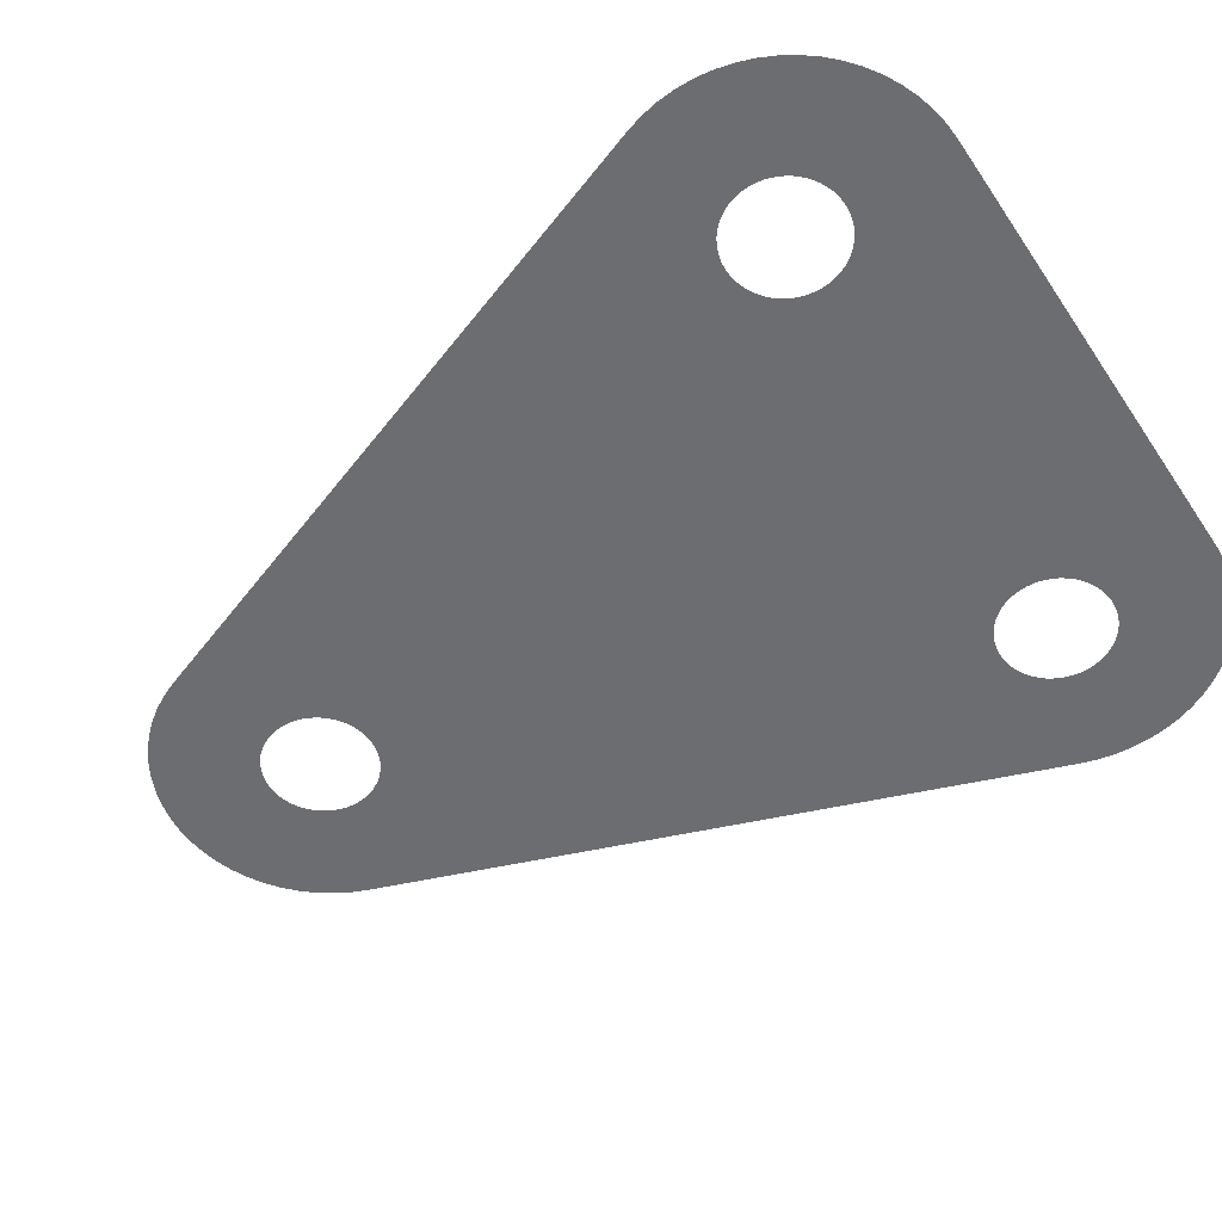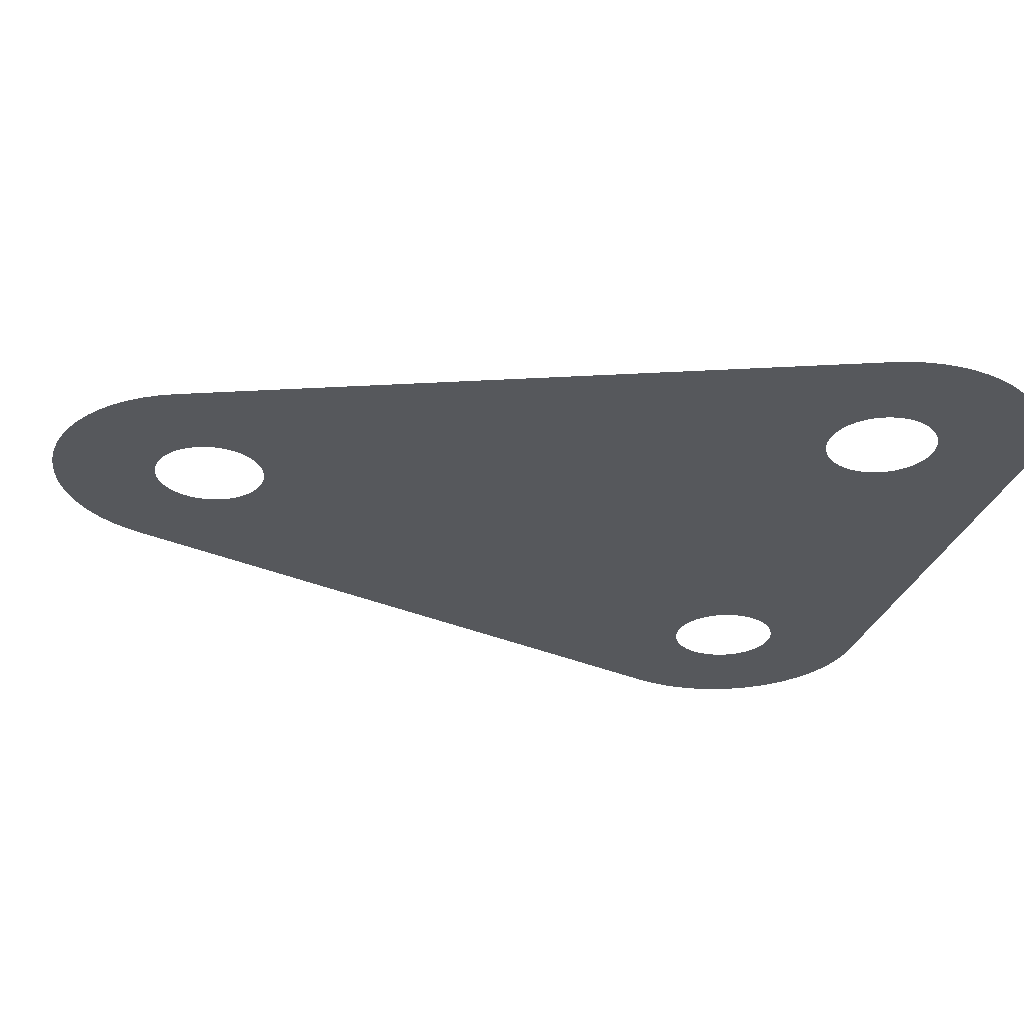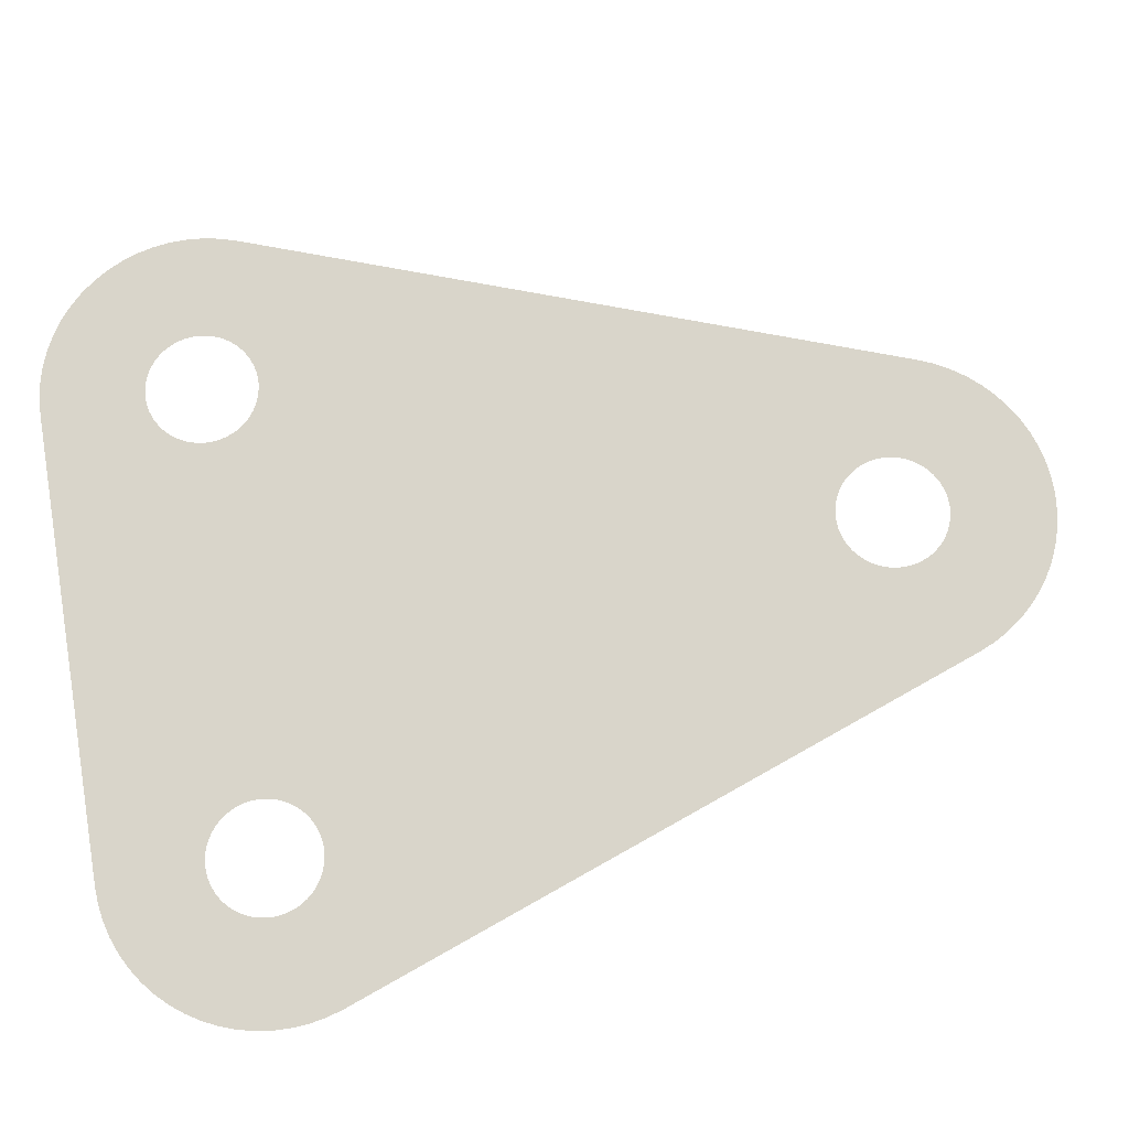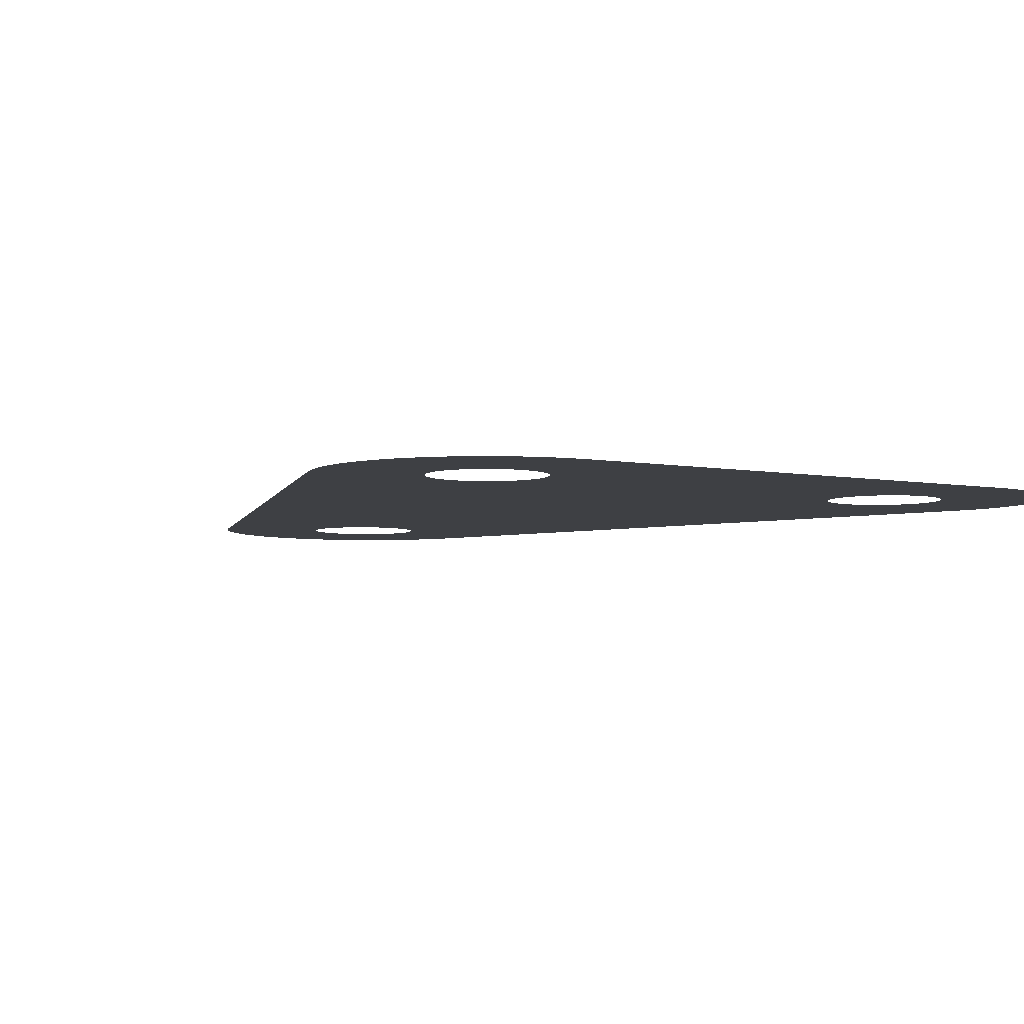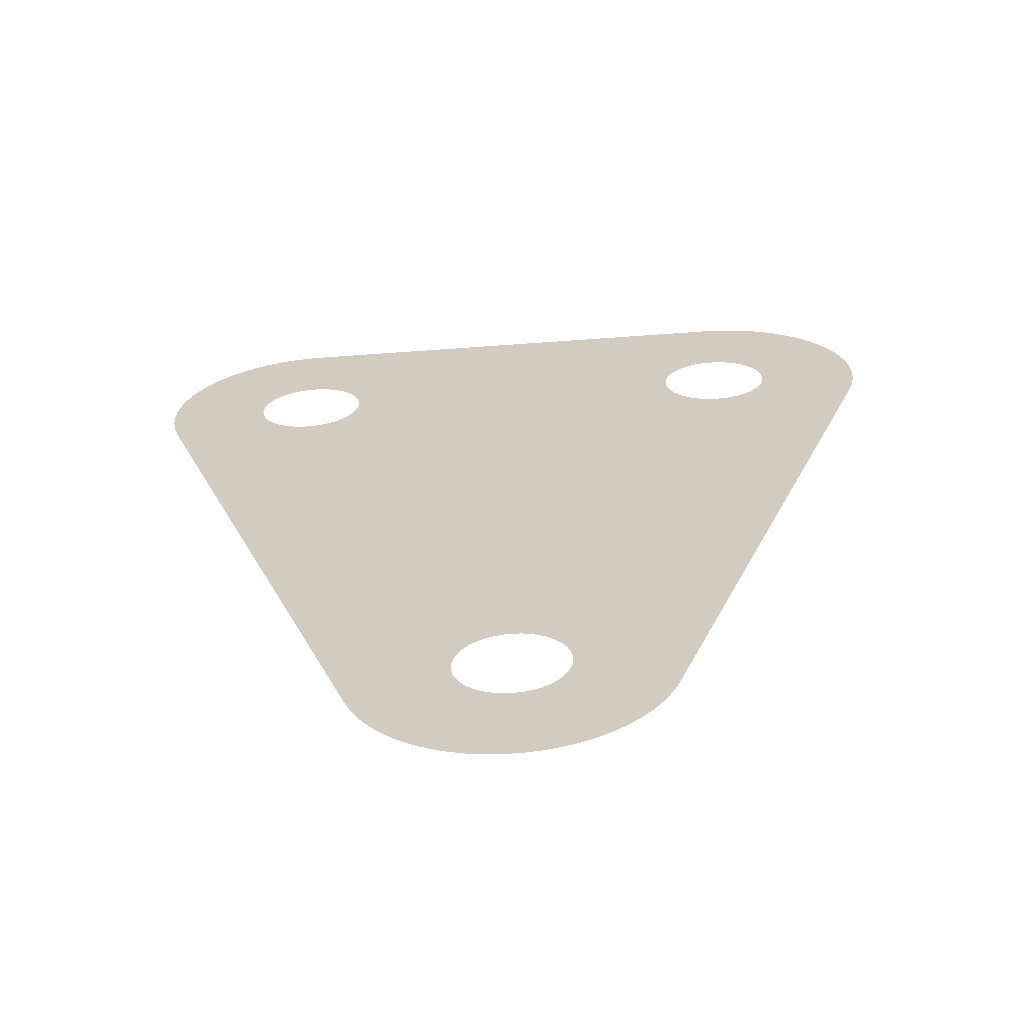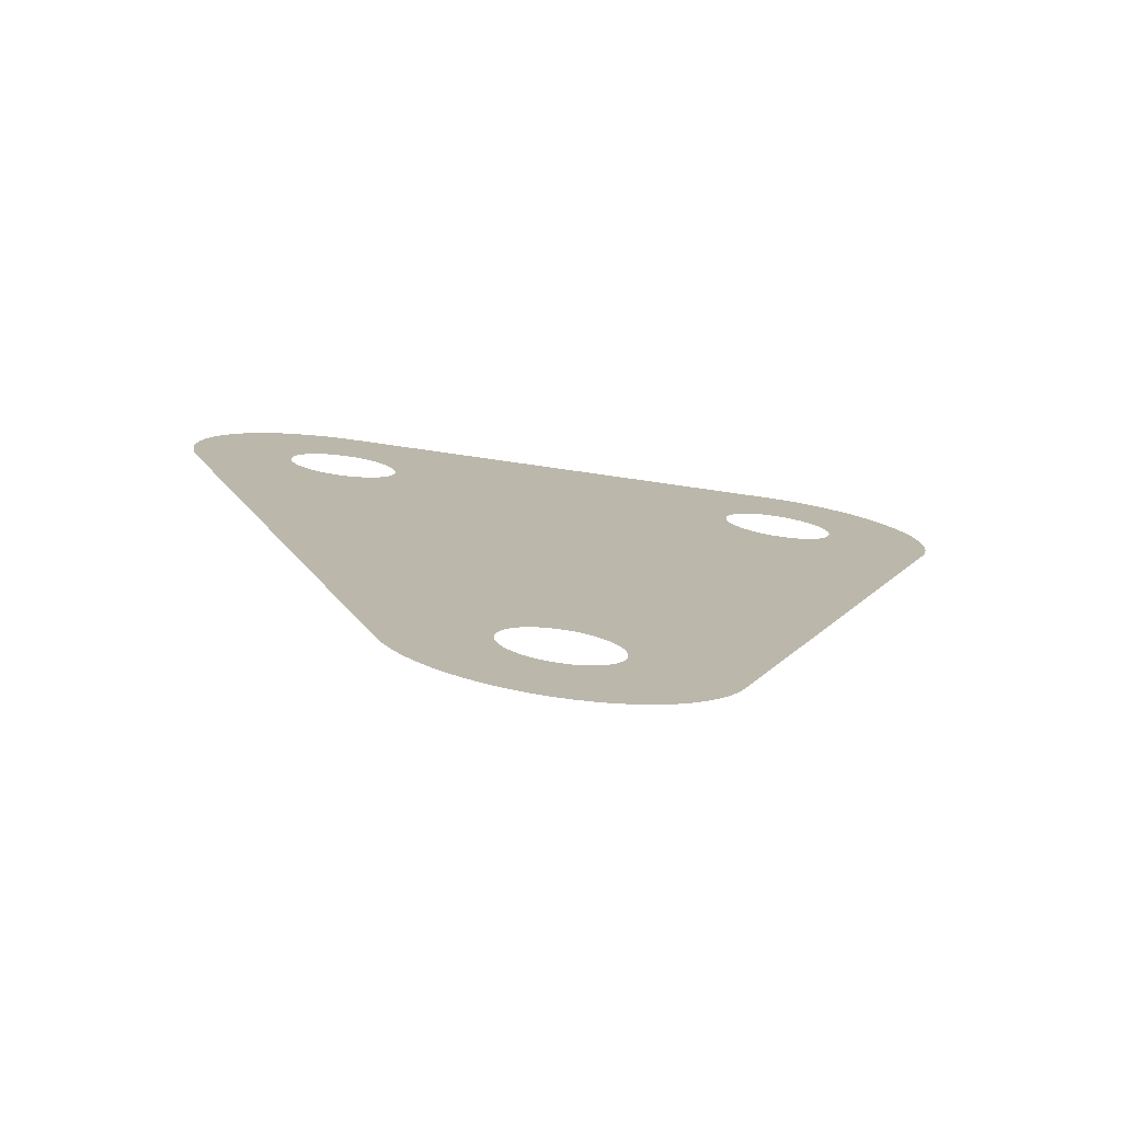
<metadata>
{"format":"obj","ext":"obj","renderer":"f3d","projection":"perspective","resolution":1024,"background":"white","views":[{"elev":-54.0,"azim":123.2,"up":"+Z"},{"elev":-28.0,"azim":74.9,"up":"+Z"},{"elev":74.5,"azim":-99.4,"up":"+Z"},{"elev":-4.7,"azim":147.1,"up":"+Z"},{"elev":-64.8,"azim":-175.8,"up":"+Y"},{"elev":-77.5,"azim":171.9,"up":"+Y"}]}
</metadata>
<code>
v -54.85 -12.68 3.577
v -55.47 -11.82 3.577
v -55.98 -10.89 3.577
v -56.4 -9.913 3.577
v -71.12 30.53 3.577
v -71.43 31.55 3.577
v -71.63 32.59 3.577
v -71.72 33.66 3.577
v -71.69 34.72 3.577
v -71.55 35.78 3.577
v -71.3 36.81 3.577
v -70.94 37.82 3.577
v -70.48 38.78 3.577
v -69.91 39.68 3.577
v -69.26 40.52 3.577
v -68.51 41.29 3.577
v -67.69 41.97 3.577
v -66.81 42.56 3.577
v -65.86 43.05 3.577
v -64.87 43.44 3.577
v -63.84 43.72 3.577
v -62.79 43.89 3.577
v -61.72 43.95 3.577
v -32.28 43.95 3.577
v -31.22 43.89 3.577
v -30.17 43.72 3.577
v -29.14 43.44 3.577
v -28.15 43.05 3.577
v -27.2 42.56 3.577
v -26.31 41.97 3.577
v -25.49 41.29 3.577
v -24.75 40.52 3.577
v -24.09 39.68 3.577
v -23.53 38.78 3.577
v -23.06 37.82 3.577
v -22.7 36.81 3.577
v -22.45 35.78 3.577
v -22.31 34.72 3.577
v -22.29 33.66 3.577
v -22.38 32.59 3.577
v -22.58 31.55 3.577
v -22.89 30.53 3.577
v -37.61 -9.913 3.577
v -38.02 -10.89 3.577
v -38.54 -11.82 3.577
v -39.15 -12.68 3.577
v -39.85 -13.48 3.577
v -40.63 -14.2 3.577
v -41.49 -14.83 3.577
v -42.4 -15.37 3.577
v -43.37 -15.81 3.577
v -44.38 -16.14 3.577
v -45.42 -16.37 3.577
v -46.47 -16.48 3.577
v -47.53 -16.48 3.577
v -48.59 -16.37 3.577
v -49.63 -16.14 3.577
v -50.64 -15.81 3.577
v -51.6 -15.37 3.577
v -52.52 -14.83 3.577
v -53.37 -14.2 3.577
v -54.15 -13.48 3.577
v -47.57 -9.946 3.577
v -47.19 -9.987 3.577
v -46.81 -9.987 3.577
v -46.44 -9.946 3.577
v -46.07 -9.865 3.577
v -45.71 -9.744 3.577
v -45.36 -9.585 3.577
v -45.04 -9.389 3.577
v -44.74 -9.16 3.577
v -44.46 -8.899 3.577
v -44.22 -8.611 3.577
v -44 -8.297 3.577
v -43.83 -7.962 3.577
v -43.69 -7.61 3.577
v -43.58 -7.245 3.577
v -43.52 -6.871 3.577
v -43.5 -6.492 3.577
v -43.52 -6.114 3.577
v -43.58 -5.74 3.577
v -43.69 -5.375 3.577
v -43.83 -5.023 3.577
v -44 -4.688 3.577
v -44.22 -4.374 3.577
v -44.46 -4.086 3.577
v -44.74 -3.825 3.577
v -45.04 -3.596 3.577
v -45.36 -3.4 3.577
v -45.71 -3.241 3.577
v -46.07 -3.12 3.577
v -46.44 -3.039 3.577
v -46.81 -2.998 3.577
v -47.19 -2.998 3.577
v -47.57 -3.039 3.577
v -47.94 -3.12 3.577
v -48.3 -3.241 3.577
v -48.64 -3.4 3.577
v -48.97 -3.596 3.577
v -49.27 -3.825 3.577
v -49.54 -4.086 3.577
v -49.79 -4.374 3.577
v -50 -4.688 3.577
v -50.18 -5.023 3.577
v -50.32 -5.375 3.577
v -50.42 -5.74 3.577
v -50.48 -6.114 3.577
v -50.5 -6.492 3.577
v -50.48 -6.871 3.577
v -50.42 -7.245 3.577
v -50.32 -7.61 3.577
v -50.18 -7.962 3.577
v -50 -8.297 3.577
v -49.79 -8.611 3.577
v -49.54 -8.899 3.577
v -49.27 -9.16 3.577
v -48.97 -9.389 3.577
v -48.64 -9.585 3.577
v -48.3 -9.744 3.577
v -47.94 -9.865 3.577
v -61.53 30.45 3.577
v -61.16 30.49 3.577
v -60.79 30.57 3.577
v -60.43 30.69 3.577
v -60.08 30.85 3.577
v -59.76 31.05 3.577
v -59.46 31.28 3.577
v -59.18 31.54 3.577
v -58.94 31.83 3.577
v -58.72 32.14 3.577
v -58.55 32.48 3.577
v -58.4 32.83 3.577
v -58.3 33.19 3.577
v -58.24 33.57 3.577
v -58.22 33.95 3.577
v -58.24 34.32 3.577
v -58.3 34.7 3.577
v -58.4 35.06 3.577
v -58.55 35.42 3.577
v -58.72 35.75 3.577
v -58.94 36.06 3.577
v -59.18 36.35 3.577
v -59.46 36.61 3.577
v -59.76 36.84 3.577
v -60.08 37.04 3.577
v -60.43 37.2 3.577
v -60.79 37.32 3.577
v -61.16 37.4 3.577
v -61.53 37.44 3.577
v -61.91 37.44 3.577
v -62.29 37.4 3.577
v -62.66 37.32 3.577
v -63.02 37.2 3.577
v -63.36 37.04 3.577
v -63.69 36.84 3.577
v -63.99 36.61 3.577
v -64.26 36.35 3.577
v -64.51 36.06 3.577
v -64.72 35.75 3.577
v -64.9 35.42 3.577
v -65.04 35.06 3.577
v -65.14 34.7 3.577
v -65.2 34.32 3.577
v -65.22 33.95 3.577
v -65.2 33.57 3.577
v -65.14 33.19 3.577
v -65.04 32.83 3.577
v -64.9 32.48 3.577
v -64.72 32.14 3.577
v -64.51 31.83 3.577
v -64.26 31.54 3.577
v -63.99 31.28 3.577
v -63.69 31.05 3.577
v -63.36 30.85 3.577
v -63.02 30.69 3.577
v -62.66 30.57 3.577
v -62.29 30.49 3.577
v -61.91 30.45 3.577
v -31.72 30.49 3.577
v -31.35 30.57 3.577
v -30.99 30.69 3.577
v -30.65 30.85 3.577
v -30.32 31.05 3.577
v -30.02 31.28 3.577
v -29.74 31.54 3.577
v -29.5 31.83 3.577
v -29.29 32.14 3.577
v -29.11 32.48 3.577
v -28.97 32.83 3.577
v -28.87 33.19 3.577
v -28.8 33.57 3.577
v -28.78 33.95 3.577
v -28.8 34.32 3.577
v -28.87 34.7 3.577
v -28.97 35.06 3.577
v -29.11 35.42 3.577
v -29.29 35.75 3.577
v -29.5 36.06 3.577
v -29.74 36.35 3.577
v -30.02 36.61 3.577
v -30.32 36.84 3.577
v -30.65 37.04 3.577
v -30.99 37.2 3.577
v -31.35 37.32 3.577
v -31.72 37.4 3.577
v -32.09 37.44 3.577
v -32.47 37.44 3.577
v -32.85 37.4 3.577
v -33.22 37.32 3.577
v -33.58 37.2 3.577
v -33.92 37.04 3.577
v -34.25 36.84 3.577
v -34.55 36.61 3.577
v -34.83 36.35 3.577
v -35.07 36.06 3.577
v -35.28 35.75 3.577
v -35.46 35.42 3.577
v -35.6 35.06 3.577
v -35.7 34.7 3.577
v -35.76 34.32 3.577
v -35.78 33.95 3.577
v -35.76 33.57 3.577
v -35.7 33.19 3.577
v -35.6 32.83 3.577
v -35.46 32.48 3.577
v -35.28 32.14 3.577
v -35.07 31.83 3.577
v -34.83 31.54 3.577
v -34.55 31.28 3.577
v -34.25 31.05 3.577
v -33.92 30.85 3.577
v -33.58 30.69 3.577
v -33.22 30.57 3.577
v -32.85 30.49 3.577
v -32.47 30.45 3.577
v -32.09 30.45 3.577
f 107 4 108
f 104 4 105
f 159 13 160
f 160 13 12
f 157 15 158
f 143 142 23
f 158 14 159
f 192 39 38
f 199 31 200
f 194 37 36
f 189 42 41
f 184 42 185
f 186 42 187
f 42 181 180
f 85 42 179
f 24 208 207
f 43 75 44
f 70 49 48
f 115 62 116
f 54 53 65
f 67 66 52
f 51 67 52
f 68 67 51
f 53 66 65
f 53 52 66
f 64 63 56
f 64 56 55
f 54 64 55
f 65 64 54
f 117 61 60
f 59 119 118
f 120 57 63
f 120 58 57
f 56 63 57
f 4 111 110
f 112 3 113
f 1 114 2
f 43 76 75
f 50 68 51
f 50 49 69
f 50 69 68
f 69 49 70
f 70 48 71
f 71 48 47
f 72 71 47
f 46 72 47
f 46 73 72
f 46 45 73
f 73 45 74
f 74 45 44
f 75 74 44
f 43 77 76
f 43 78 77
f 43 79 78
f 43 80 79
f 43 81 80
f 43 82 81
f 43 83 82
f 43 84 83
f 43 85 84
f 43 42 85
f 179 236 86
f 86 236 87
f 87 235 88
f 234 233 89
f 232 91 90
f 230 92 231
f 130 129 226
f 124 97 96
f 95 125 96
f 97 123 98
f 98 123 122
f 99 98 122
f 121 99 122
f 121 100 99
f 121 178 100
f 177 5 102
f 100 178 101
f 176 5 177
f 102 5 4
f 103 102 4
f 104 103 4
f 105 4 106
f 106 4 107
f 4 109 108
f 4 110 109
f 112 111 4
f 3 112 4
f 2 113 3
f 2 114 113
f 1 115 114
f 1 62 115
f 62 61 116
f 116 61 117
f 117 60 118
f 118 60 59
f 120 119 58
f 119 59 58
f 124 123 97
f 162 161 11
f 125 124 96
f 161 12 11
f 125 95 126
f 126 95 94
f 127 126 94
f 226 131 130
f 93 127 94
f 224 132 131
f 228 227 129
f 229 127 93
f 221 135 222
f 137 136 220
f 138 219 218
f 140 139 216
f 141 215 24
f 24 215 214
f 213 24 214
f 24 211 210
f 209 208 24
f 212 24 213
f 209 24 210
f 141 23 142
f 24 23 141
f 144 143 23
f 146 145 23
f 145 144 23
f 147 23 148
f 146 23 147
f 23 150 149
f 23 149 148
f 22 151 150
f 22 150 23
f 21 152 151
f 21 151 22
f 20 153 152
f 20 152 21
f 19 154 153
f 19 153 20
f 18 155 154
f 18 154 19
f 17 156 155
f 17 155 18
f 16 157 156
f 16 156 17
f 16 15 157
f 15 14 158
f 14 13 159
f 161 160 12
f 162 11 10
f 163 162 10
f 9 163 10
f 9 164 163
f 9 8 164
f 164 8 165
f 165 8 7
f 166 165 7
f 6 166 7
f 6 167 166
f 6 5 167
f 167 5 168
f 168 5 169
f 169 5 170
f 170 5 171
f 171 5 172
f 172 5 173
f 173 5 174
f 174 5 175
f 175 5 176
f 102 101 177
f 177 101 178
f 223 134 133
f 86 85 179
f 179 42 180
f 42 182 181
f 42 184 183
f 42 183 182
f 185 42 186
f 42 189 188
f 42 188 187
f 190 189 41
f 40 191 190
f 40 190 41
f 39 192 191
f 39 191 40
f 193 192 38
f 37 194 193
f 37 193 38
f 195 194 36
f 35 196 195
f 35 195 36
f 34 197 196
f 34 196 35
f 33 198 197
f 33 197 34
f 32 199 198
f 32 198 33
f 32 31 199
f 30 201 200
f 30 200 31
f 29 201 30
f 29 202 201
f 29 28 202
f 202 28 203
f 203 28 27
f 204 203 27
f 26 204 27
f 204 26 205
f 205 26 25
f 206 205 25
f 24 206 25
f 24 207 206
f 212 211 24
f 215 141 216
f 216 141 140
f 217 216 139
f 218 217 139
f 138 218 139
f 137 219 138
f 137 220 219
f 136 221 220
f 136 135 221
f 135 134 222
f 222 134 223
f 223 133 224
f 224 133 132
f 225 224 131
f 226 225 131
f 227 226 129
f 228 129 128
f 229 228 128
f 127 229 128
f 93 230 229
f 93 92 230
f 92 91 231
f 231 91 232
f 232 90 233
f 233 90 89
f 234 89 88
f 236 235 87
f 235 234 88

</code>
